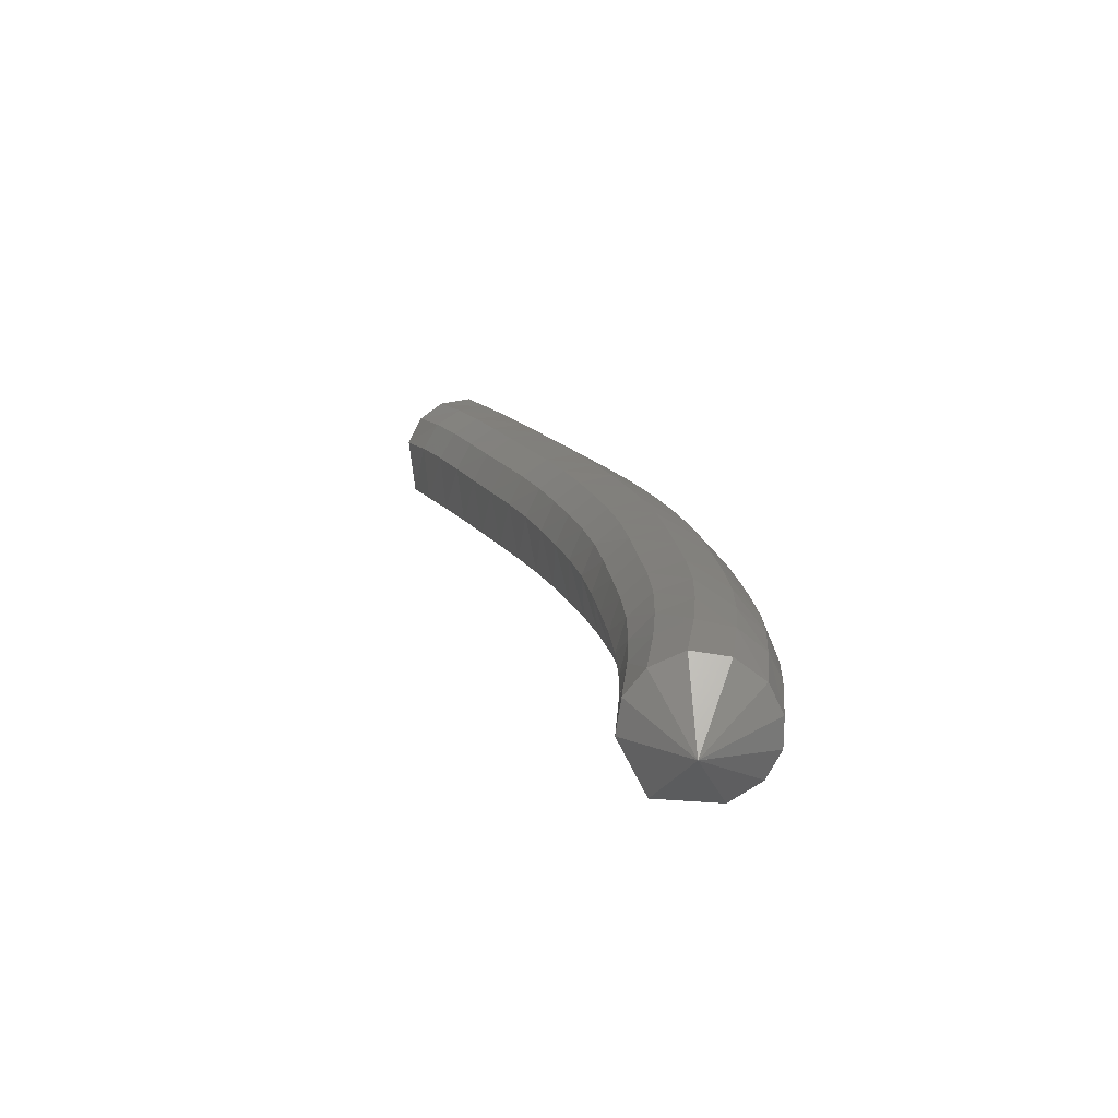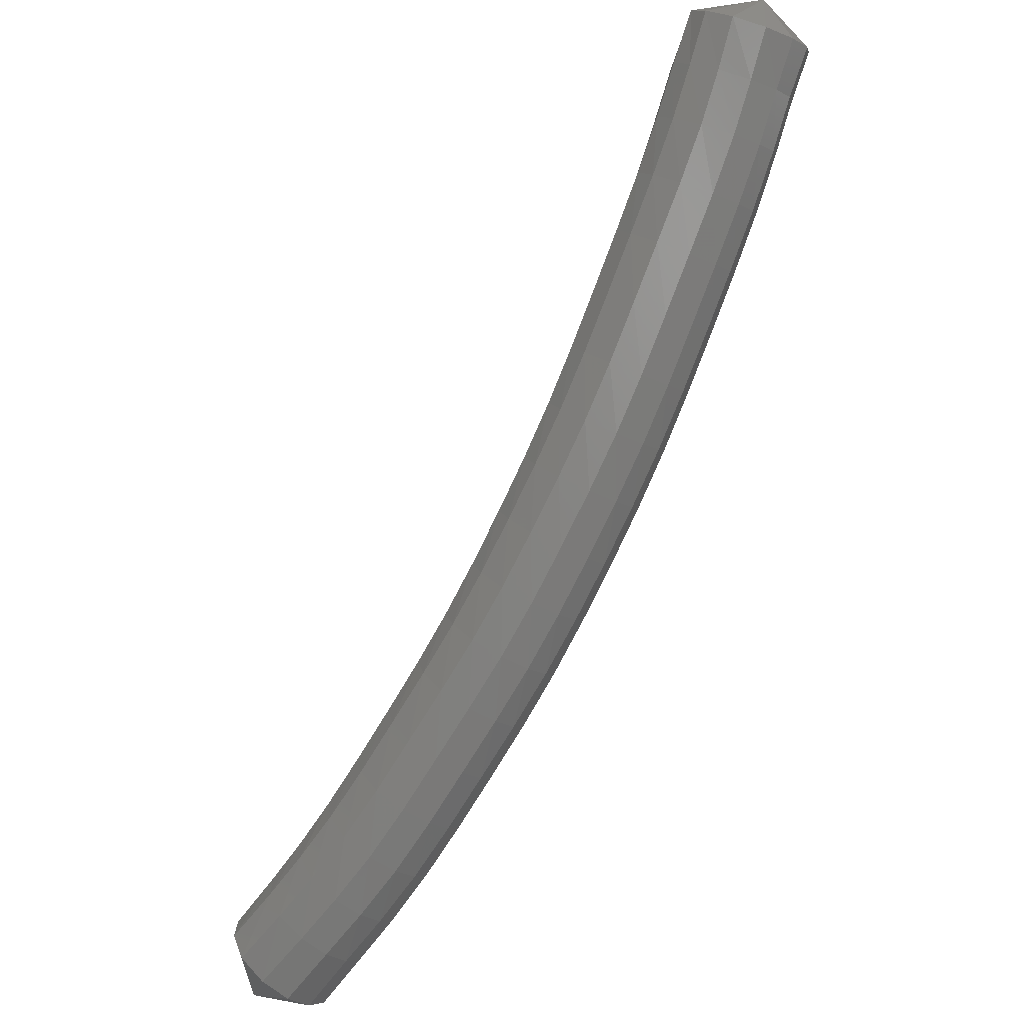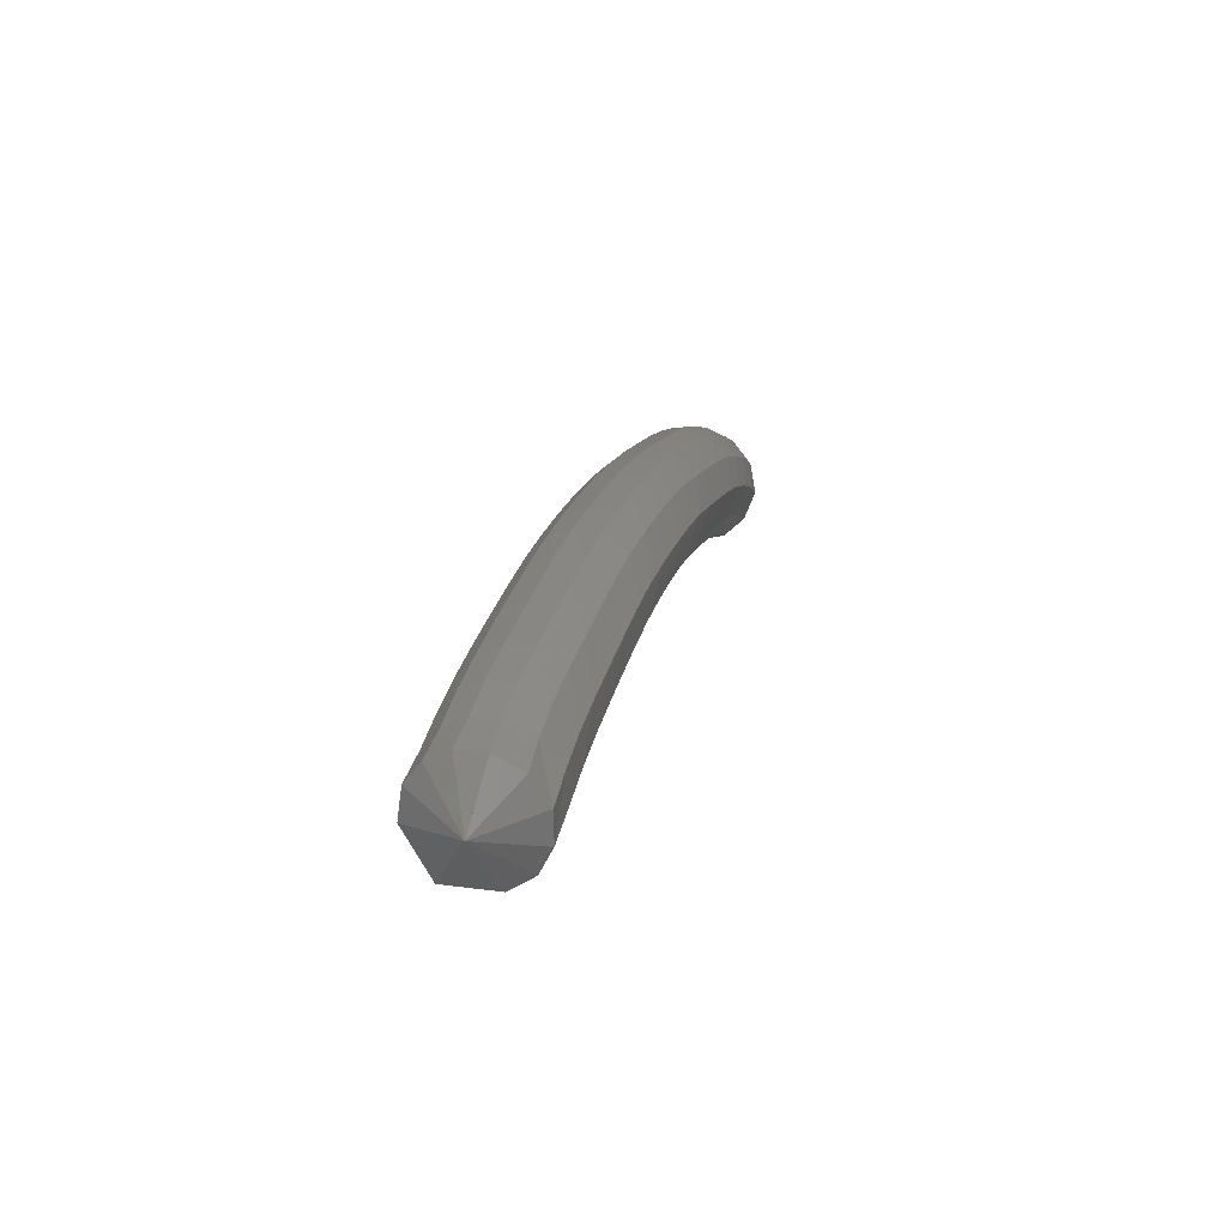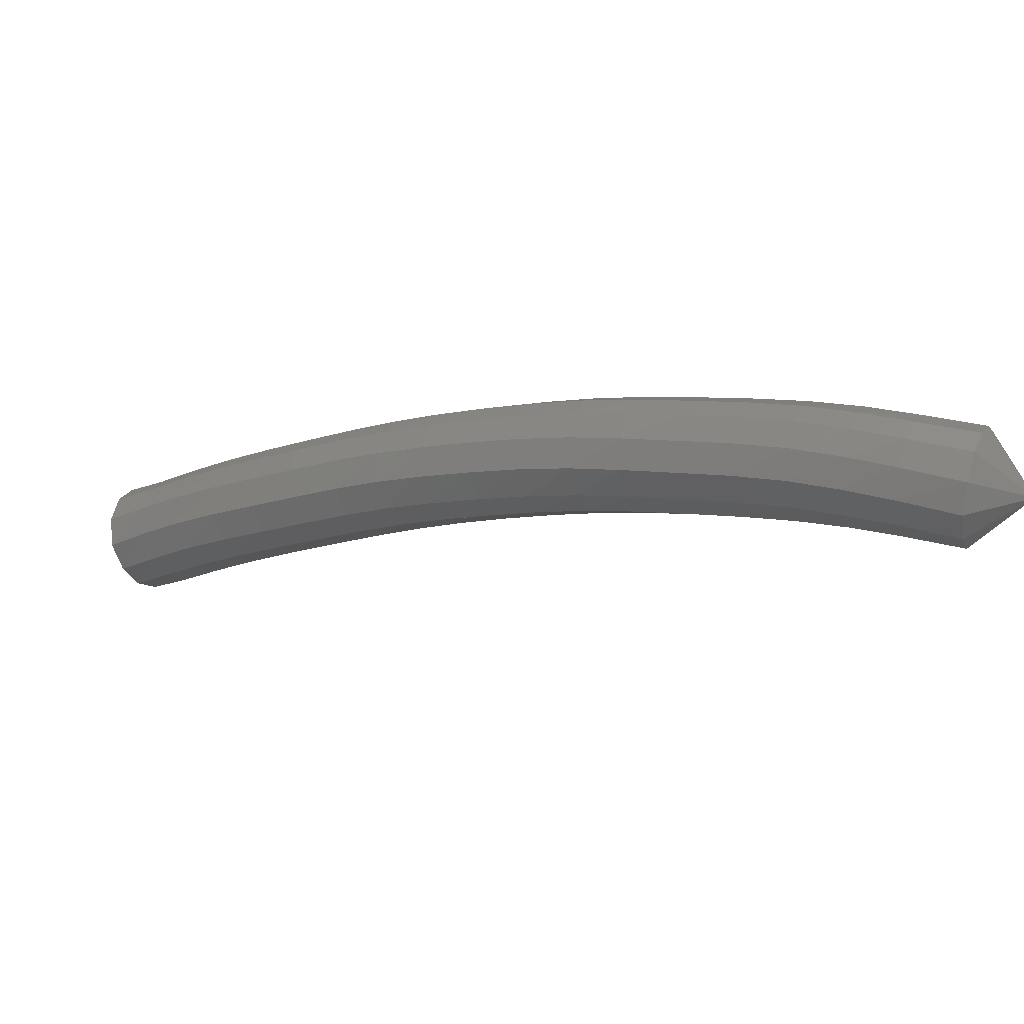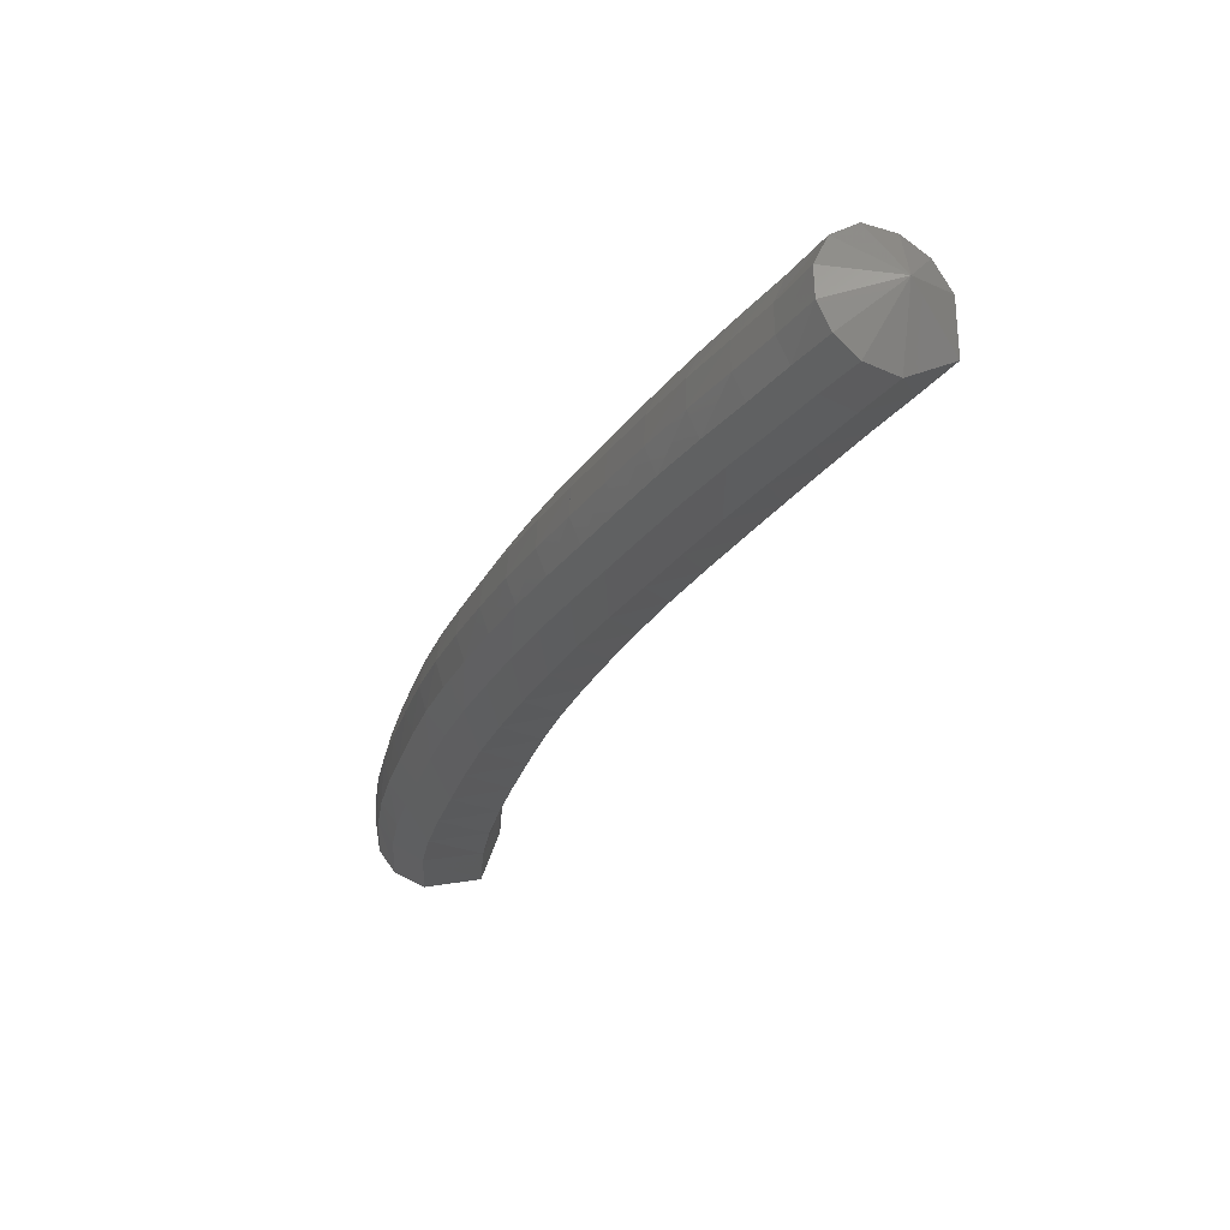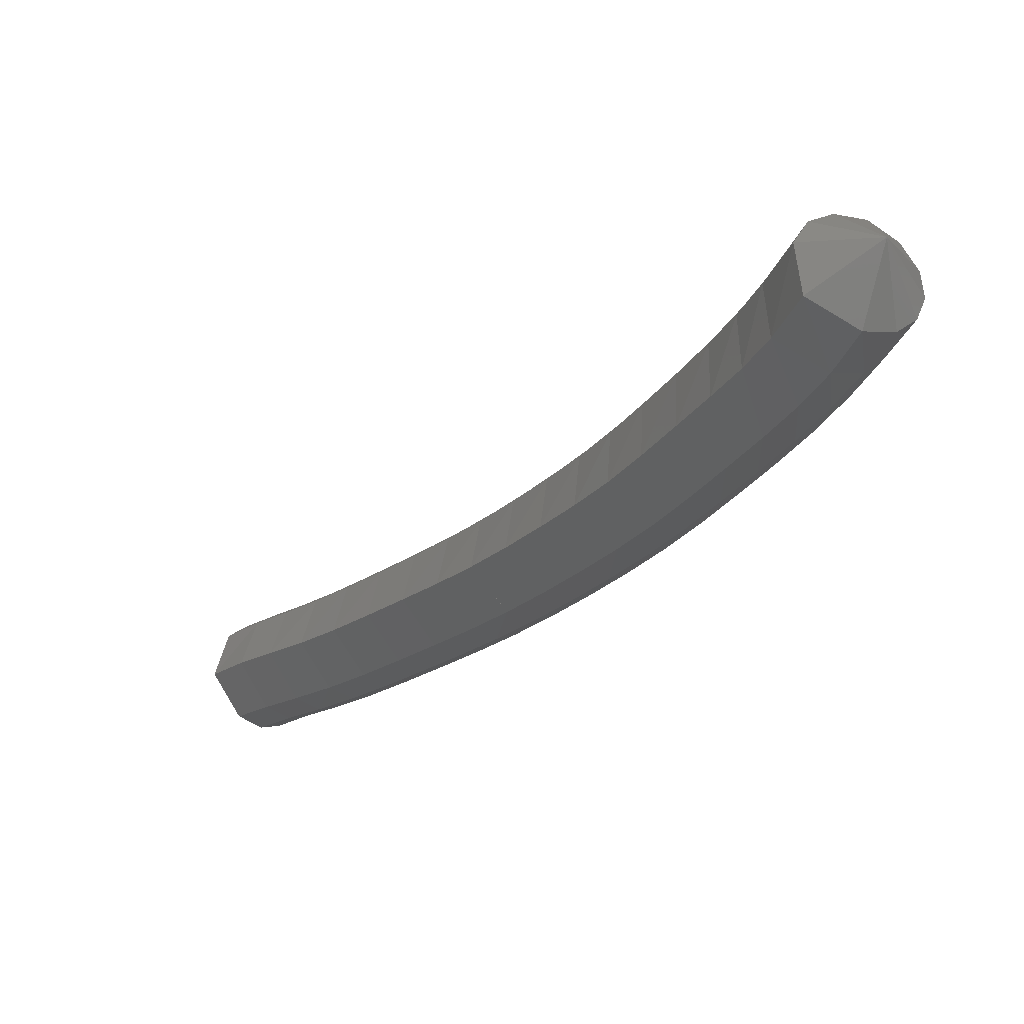
<metadata>
{"format":"stl","ext":"stl","renderer":"f3d","projection":"perspective","resolution":1024,"background":"white","views":[{"elev":-27.0,"azim":-87.4,"up":"+Y"},{"elev":54.1,"azim":-37.1,"up":"+Y"},{"elev":2.8,"azim":142.2,"up":"+Z"},{"elev":21.8,"azim":-112.0,"up":"+Z"},{"elev":17.0,"azim":81.4,"up":"+Y"},{"elev":-76.4,"azim":-118.2,"up":"+Y"}]}
</metadata>
<code>
# stl→obj: 211 verts, 440 faces
v 49.6 77.63 221.2
v 49.5 77.25 221
v 49.69 77.23 221.2
v 49.27 77.06 221.1
v 49.47 77.04 221.4
v 49.05 76.86 221.2
v 49.25 76.84 221.5
v 48.82 76.64 221.4
v 49.01 76.62 221.7
v 48.57 76.42 221.5
v 48.75 76.4 221.8
v 48.31 76.19 221.6
v 48.48 76.18 221.9
v 48.05 75.97 221.8
v 48.21 75.95 222.1
v 47.79 75.74 221.9
v 47.95 75.73 222.2
v 47.54 75.52 222
v 47.69 75.5 222.3
v 47.28 75.3 222.1
v 47.42 75.28 222.4
v 47.02 75.07 222.2
v 47.14 75.05 222.5
v 46.76 74.84 222.3
v 46.87 74.82 222.6
v 46.51 74.62 222.3
v 46.6 74.6 222.7
v 46.25 74.38 222.4
v 46.32 74.36 222.7
v 45.97 74.14 222.4
v 46.04 74.12 222.8
v 45.71 73.91 222.5
v 45.77 73.89 222.9
v 45.48 73.68 222.5
v 45.51 73.67 222.9
v 45.24 73.47 222.5
v 45.26 73.45 222.9
v 44.96 73.19 222.5
v 44.97 73.16 222.9
v 44.51 73.18 222.7
v 49.72 77.31 221.4
v 49.5 77.13 221.6
v 49.28 76.93 221.7
v 49.03 76.72 221.8
v 48.76 76.49 222
v 48.49 76.27 222.1
v 48.22 76.04 222.3
v 47.96 75.82 222.4
v 47.68 75.59 222.5
v 47.41 75.37 222.6
v 47.13 75.14 222.7
v 46.85 74.91 222.8
v 46.57 74.69 222.9
v 46.28 74.45 222.9
v 46 74.21 223
v 45.72 73.98 223
v 45.44 73.75 223.1
v 45.18 73.54 223.1
v 44.9 73.24 223
v 49.68 77.42 221.5
v 49.47 77.25 221.7
v 49.24 77.05 221.8
v 48.99 76.83 222
v 48.72 76.61 222.1
v 48.45 76.38 222.2
v 48.18 76.15 222.4
v 47.91 75.93 222.5
v 47.63 75.71 222.6
v 47.35 75.48 222.7
v 47.06 75.25 222.8
v 46.78 75.03 222.9
v 46.49 74.8 223
v 46.21 74.56 223
v 45.92 74.32 223.1
v 45.63 74.09 223.1
v 45.35 73.86 223.1
v 45.08 73.64 223.1
v 44.8 73.34 223.1
v 49.61 77.55 221.6
v 49.39 77.36 221.7
v 49.17 77.16 221.9
v 48.91 76.95 222
v 48.64 76.73 222.1
v 48.37 76.5 222.3
v 48.1 76.27 222.4
v 47.82 76.05 222.5
v 47.54 75.83 222.6
v 47.26 75.6 222.7
v 46.98 75.37 222.8
v 46.69 75.14 222.9
v 46.4 74.91 223
v 46.11 74.68 223
v 45.82 74.43 223.1
v 45.54 74.2 223.1
v 45.25 73.97 223.2
v 44.98 73.75 223.2
v 44.7 73.46 223.1
v 49.49 77.67 221.6
v 49.29 77.48 221.7
v 49.06 77.28 221.8
v 48.8 77.06 222
v 48.53 76.84 222.1
v 48.26 76.61 222.3
v 47.99 76.38 222.4
v 47.72 76.16 222.5
v 47.44 75.94 222.6
v 47.16 75.71 222.7
v 46.87 75.48 222.8
v 46.59 75.25 222.9
v 46.3 75.02 222.9
v 46.01 74.78 223
v 45.72 74.54 223
v 45.44 74.31 223.1
v 45.16 74.08 223.1
v 44.89 73.86 223.1
v 44.59 73.57 223.1
v 49.35 77.76 221.5
v 49.15 77.57 221.6
v 48.93 77.37 221.8
v 48.67 77.16 221.9
v 48.4 76.93 222
v 48.14 76.71 222.2
v 47.87 76.48 222.3
v 47.59 76.26 222.4
v 47.32 76.03 222.5
v 47.04 75.8 222.6
v 46.76 75.57 222.7
v 46.48 75.34 222.8
v 46.19 75.11 222.8
v 45.91 74.87 222.9
v 45.62 74.63 222.9
v 45.34 74.4 222.9
v 45.07 74.17 223
v 44.81 73.94 222.9
v 44.52 73.66 222.9
v 49.24 77.79 221.3
v 49.03 77.61 221.5
v 48.8 77.41 221.6
v 48.55 77.19 221.7
v 48.29 76.97 221.9
v 48.02 76.74 222
v 47.76 76.52 222.1
v 47.49 76.29 222.2
v 47.22 76.07 222.3
v 46.95 75.84 222.4
v 46.67 75.61 222.5
v 46.4 75.38 222.6
v 46.12 75.15 222.6
v 45.84 74.91 222.7
v 45.56 74.67 222.7
v 45.29 74.43 222.8
v 45.03 74.2 222.8
v 44.78 73.98 222.8
v 44.5 73.69 222.7
v 49.19 77.73 221.2
v 48.97 77.55 221.3
v 48.75 77.35 221.4
v 48.5 77.14 221.6
v 48.25 76.91 221.7
v 47.98 76.69 221.8
v 47.72 76.46 221.9
v 47.46 76.23 222.1
v 47.19 76.01 222.2
v 46.93 75.78 222.2
v 46.66 75.55 222.3
v 46.39 75.32 222.4
v 46.13 75.09 222.4
v 45.86 74.85 222.5
v 45.58 74.61 222.5
v 45.31 74.38 222.6
v 45.07 74.15 222.6
v 44.83 73.92 222.6
v 44.55 73.63 222.5
v 49.2 77.63 221
v 48.97 77.45 221.1
v 48.75 77.25 221.3
v 48.51 77.03 221.4
v 48.26 76.81 221.5
v 48 76.58 221.7
v 47.74 76.36 221.8
v 47.48 76.13 221.9
v 47.22 75.91 222
v 46.96 75.68 222.1
v 46.7 75.45 222.2
v 46.44 75.22 222.3
v 46.18 74.99 222.3
v 45.92 74.76 222.4
v 45.64 74.51 222.4
v 45.38 74.28 222.4
v 45.15 74.05 222.5
v 44.92 73.83 222.4
v 44.64 73.54 222.4
v 49.28 77.49 220.9
v 49.04 77.3 221.1
v 48.82 77.11 221.2
v 48.59 76.89 221.3
v 48.34 76.67 221.5
v 48.08 76.44 221.6
v 47.81 76.21 221.7
v 47.56 75.99 221.8
v 47.31 75.77 221.9
v 47.05 75.54 222
v 46.79 75.31 222.1
v 46.54 75.08 222.2
v 46.29 74.86 222.2
v 46.02 74.62 222.3
v 45.75 74.38 222.3
v 45.49 74.14 222.4
v 45.26 73.92 222.4
v 45.04 73.7 222.4
v 44.76 73.4 222.4
f 1 1 2
f 2 1 3
f 2 3 4
f 4 3 5
f 4 5 6
f 6 5 7
f 6 7 8
f 8 7 9
f 8 9 10
f 10 9 11
f 10 11 12
f 12 11 13
f 12 13 14
f 14 13 15
f 14 15 16
f 16 15 17
f 16 17 18
f 18 17 19
f 18 19 20
f 20 19 21
f 20 21 22
f 22 21 23
f 22 23 24
f 24 23 25
f 24 25 26
f 26 25 27
f 26 27 28
f 28 27 29
f 28 29 30
f 30 29 31
f 30 31 32
f 32 31 33
f 32 33 34
f 34 33 35
f 34 35 36
f 36 35 37
f 36 37 38
f 38 37 39
f 38 39 40
f 40 39 40
f 1 1 3
f 3 1 41
f 3 41 5
f 5 41 42
f 5 42 7
f 7 42 43
f 7 43 9
f 9 43 44
f 9 44 11
f 11 44 45
f 11 45 13
f 13 45 46
f 13 46 15
f 15 46 47
f 15 47 17
f 17 47 48
f 17 48 19
f 19 48 49
f 19 49 21
f 21 49 50
f 21 50 23
f 23 50 51
f 23 51 25
f 25 51 52
f 25 52 27
f 27 52 53
f 27 53 29
f 29 53 54
f 29 54 31
f 31 54 55
f 31 55 33
f 33 55 56
f 33 56 35
f 35 56 57
f 35 57 37
f 37 57 58
f 37 58 39
f 39 58 59
f 39 59 40
f 40 59 40
f 1 1 41
f 41 1 60
f 41 60 42
f 42 60 61
f 42 61 43
f 43 61 62
f 43 62 44
f 44 62 63
f 44 63 45
f 45 63 64
f 45 64 46
f 46 64 65
f 46 65 47
f 47 65 66
f 47 66 48
f 48 66 67
f 48 67 49
f 49 67 68
f 49 68 50
f 50 68 69
f 50 69 51
f 51 69 70
f 51 70 52
f 52 70 71
f 52 71 53
f 53 71 72
f 53 72 54
f 54 72 73
f 54 73 55
f 55 73 74
f 55 74 56
f 56 74 75
f 56 75 57
f 57 75 76
f 57 76 58
f 58 76 77
f 58 77 59
f 59 77 78
f 59 78 40
f 40 78 40
f 1 1 60
f 60 1 79
f 60 79 61
f 61 79 80
f 61 80 62
f 62 80 81
f 62 81 63
f 63 81 82
f 63 82 64
f 64 82 83
f 64 83 65
f 65 83 84
f 65 84 66
f 66 84 85
f 66 85 67
f 67 85 86
f 67 86 68
f 68 86 87
f 68 87 69
f 69 87 88
f 69 88 70
f 70 88 89
f 70 89 71
f 71 89 90
f 71 90 72
f 72 90 91
f 72 91 73
f 73 91 92
f 73 92 74
f 74 92 93
f 74 93 75
f 75 93 94
f 75 94 76
f 76 94 95
f 76 95 77
f 77 95 96
f 77 96 78
f 78 96 97
f 78 97 40
f 40 97 40
f 1 1 79
f 79 1 98
f 79 98 80
f 80 98 99
f 80 99 81
f 81 99 100
f 81 100 82
f 82 100 101
f 82 101 83
f 83 101 102
f 83 102 84
f 84 102 103
f 84 103 85
f 85 103 104
f 85 104 86
f 86 104 105
f 86 105 87
f 87 105 106
f 87 106 88
f 88 106 107
f 88 107 89
f 89 107 108
f 89 108 90
f 90 108 109
f 90 109 91
f 91 109 110
f 91 110 92
f 92 110 111
f 92 111 93
f 93 111 112
f 93 112 94
f 94 112 113
f 94 113 95
f 95 113 114
f 95 114 96
f 96 114 115
f 96 115 97
f 97 115 116
f 97 116 40
f 40 116 40
f 1 1 98
f 98 1 117
f 98 117 99
f 99 117 118
f 99 118 100
f 100 118 119
f 100 119 101
f 101 119 120
f 101 120 102
f 102 120 121
f 102 121 103
f 103 121 122
f 103 122 104
f 104 122 123
f 104 123 105
f 105 123 124
f 105 124 106
f 106 124 125
f 106 125 107
f 107 125 126
f 107 126 108
f 108 126 127
f 108 127 109
f 109 127 128
f 109 128 110
f 110 128 129
f 110 129 111
f 111 129 130
f 111 130 112
f 112 130 131
f 112 131 113
f 113 131 132
f 113 132 114
f 114 132 133
f 114 133 115
f 115 133 134
f 115 134 116
f 116 134 135
f 116 135 40
f 40 135 40
f 1 1 117
f 117 1 136
f 117 136 118
f 118 136 137
f 118 137 119
f 119 137 138
f 119 138 120
f 120 138 139
f 120 139 121
f 121 139 140
f 121 140 122
f 122 140 141
f 122 141 123
f 123 141 142
f 123 142 124
f 124 142 143
f 124 143 125
f 125 143 144
f 125 144 126
f 126 144 145
f 126 145 127
f 127 145 146
f 127 146 128
f 128 146 147
f 128 147 129
f 129 147 148
f 129 148 130
f 130 148 149
f 130 149 131
f 131 149 150
f 131 150 132
f 132 150 151
f 132 151 133
f 133 151 152
f 133 152 134
f 134 152 153
f 134 153 135
f 135 153 154
f 135 154 40
f 40 154 40
f 1 1 136
f 136 1 155
f 136 155 137
f 137 155 156
f 137 156 138
f 138 156 157
f 138 157 139
f 139 157 158
f 139 158 140
f 140 158 159
f 140 159 141
f 141 159 160
f 141 160 142
f 142 160 161
f 142 161 143
f 143 161 162
f 143 162 144
f 144 162 163
f 144 163 145
f 145 163 164
f 145 164 146
f 146 164 165
f 146 165 147
f 147 165 166
f 147 166 148
f 148 166 167
f 148 167 149
f 149 167 168
f 149 168 150
f 150 168 169
f 150 169 151
f 151 169 170
f 151 170 152
f 152 170 171
f 152 171 153
f 153 171 172
f 153 172 154
f 154 172 173
f 154 173 40
f 40 173 40
f 1 1 155
f 155 1 174
f 155 174 156
f 156 174 175
f 156 175 157
f 157 175 176
f 157 176 158
f 158 176 177
f 158 177 159
f 159 177 178
f 159 178 160
f 160 178 179
f 160 179 161
f 161 179 180
f 161 180 162
f 162 180 181
f 162 181 163
f 163 181 182
f 163 182 164
f 164 182 183
f 164 183 165
f 165 183 184
f 165 184 166
f 166 184 185
f 166 185 167
f 167 185 186
f 167 186 168
f 168 186 187
f 168 187 169
f 169 187 188
f 169 188 170
f 170 188 189
f 170 189 171
f 171 189 190
f 171 190 172
f 172 190 191
f 172 191 173
f 173 191 192
f 173 192 40
f 40 192 40
f 1 1 174
f 174 1 193
f 174 193 175
f 175 193 194
f 175 194 176
f 176 194 195
f 176 195 177
f 177 195 196
f 177 196 178
f 178 196 197
f 178 197 179
f 179 197 198
f 179 198 180
f 180 198 199
f 180 199 181
f 181 199 200
f 181 200 182
f 182 200 201
f 182 201 183
f 183 201 202
f 183 202 184
f 184 202 203
f 184 203 185
f 185 203 204
f 185 204 186
f 186 204 205
f 186 205 187
f 187 205 206
f 187 206 188
f 188 206 207
f 188 207 189
f 189 207 208
f 189 208 190
f 190 208 209
f 190 209 191
f 191 209 210
f 191 210 192
f 192 210 211
f 192 211 40
f 40 211 40
f 1 1 193
f 193 1 2
f 193 2 194
f 194 2 4
f 194 4 195
f 195 4 6
f 195 6 196
f 196 6 8
f 196 8 197
f 197 8 10
f 197 10 198
f 198 10 12
f 198 12 199
f 199 12 14
f 199 14 200
f 200 14 16
f 200 16 201
f 201 16 18
f 201 18 202
f 202 18 20
f 202 20 203
f 203 20 22
f 203 22 204
f 204 22 24
f 204 24 205
f 205 24 26
f 205 26 206
f 206 26 28
f 206 28 207
f 207 28 30
f 207 30 208
f 208 30 32
f 208 32 209
f 209 32 34
f 209 34 210
f 210 34 36
f 210 36 211
f 211 36 38
f 211 38 40
f 40 38 40

</code>
